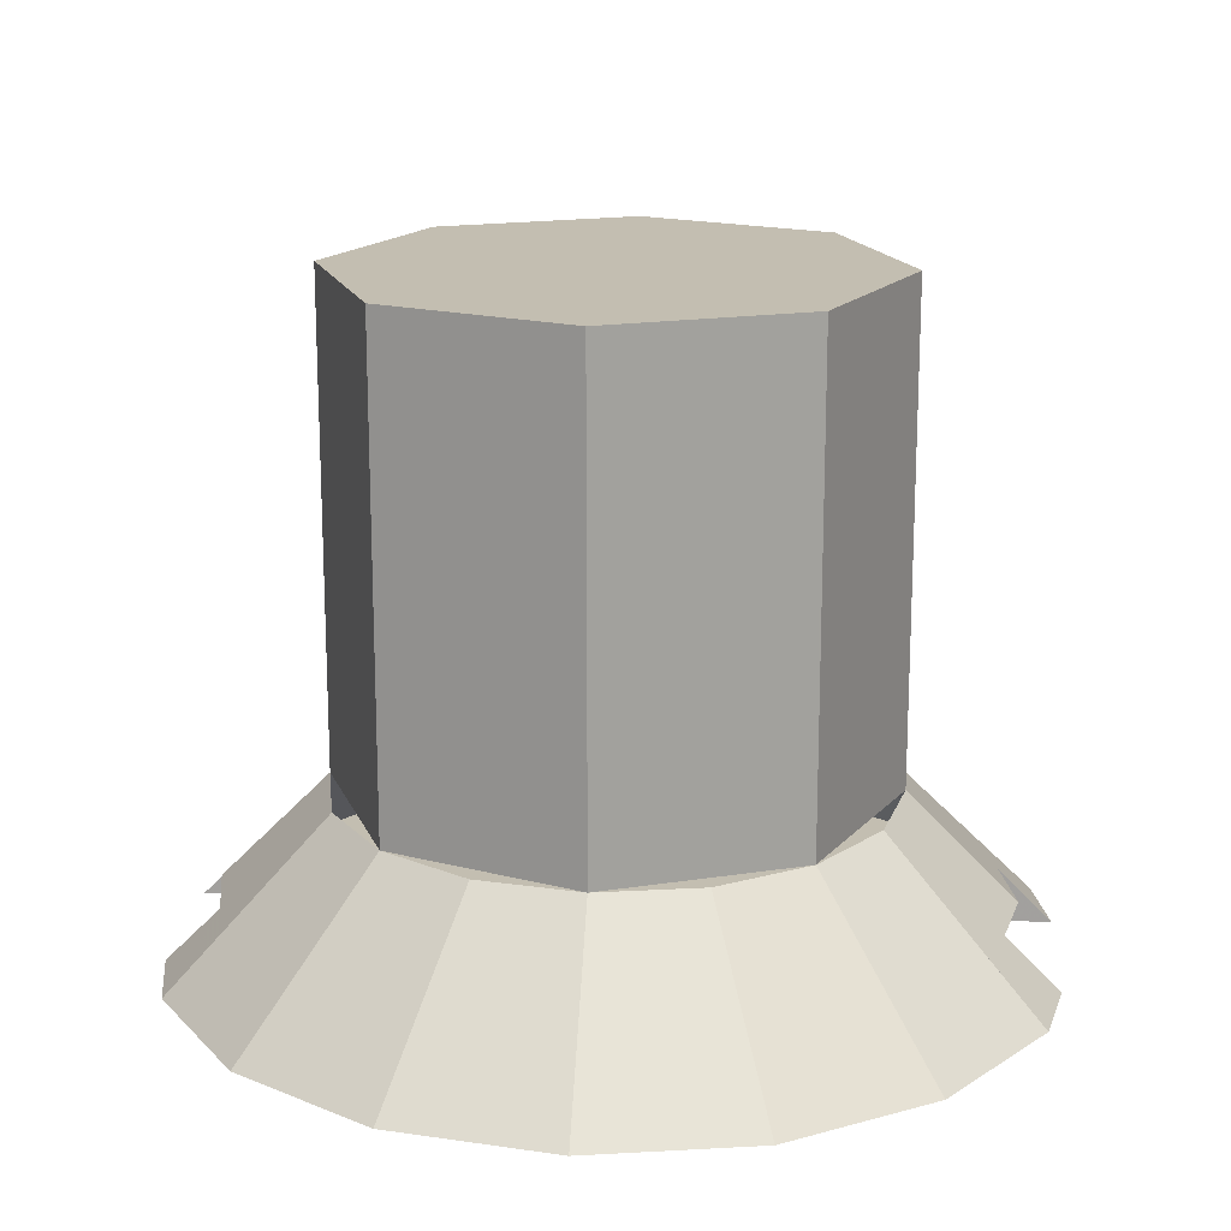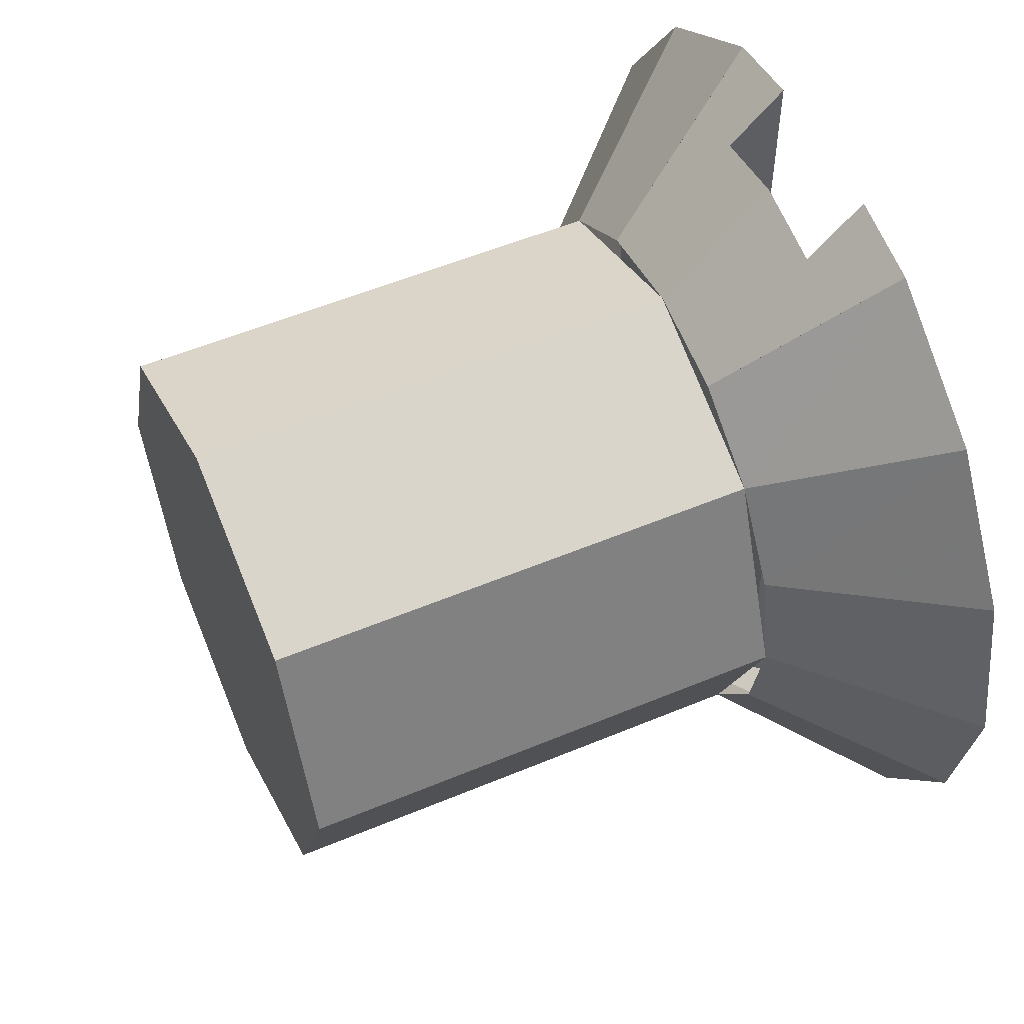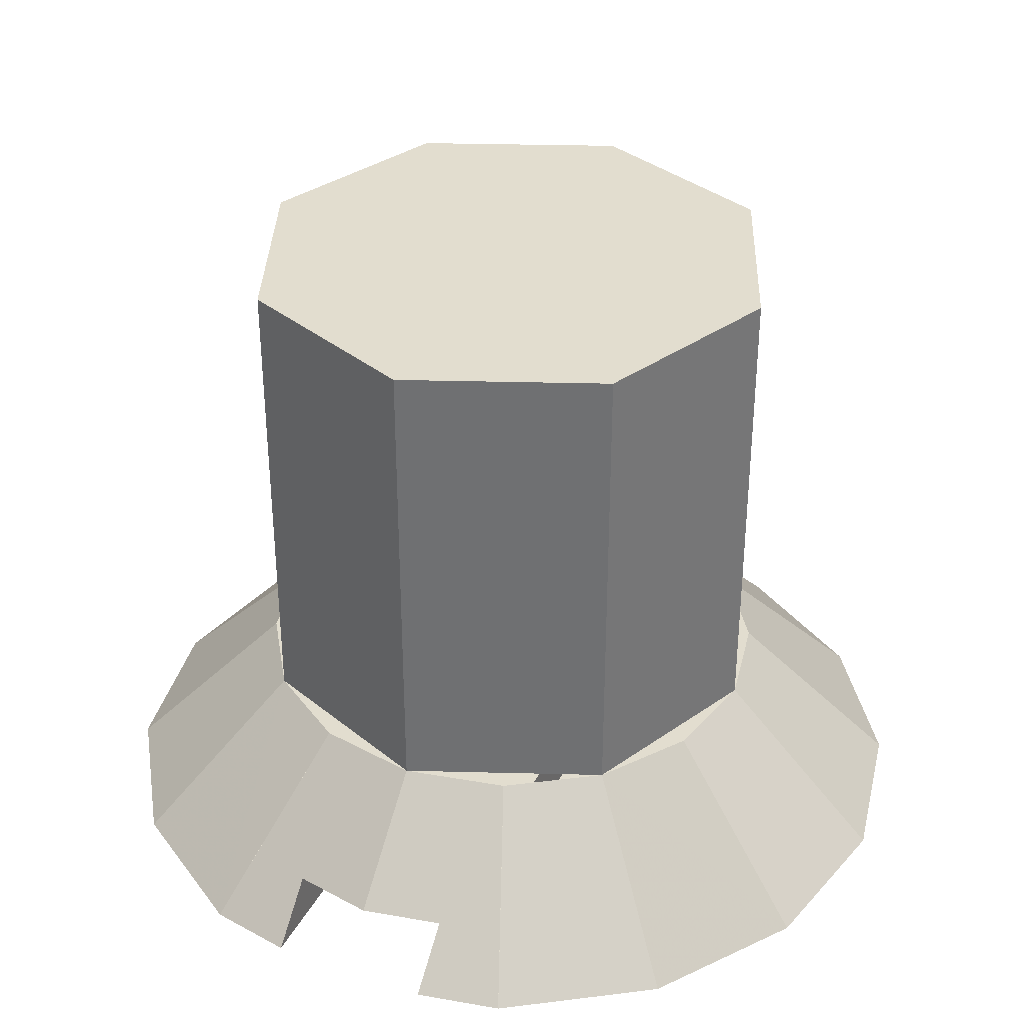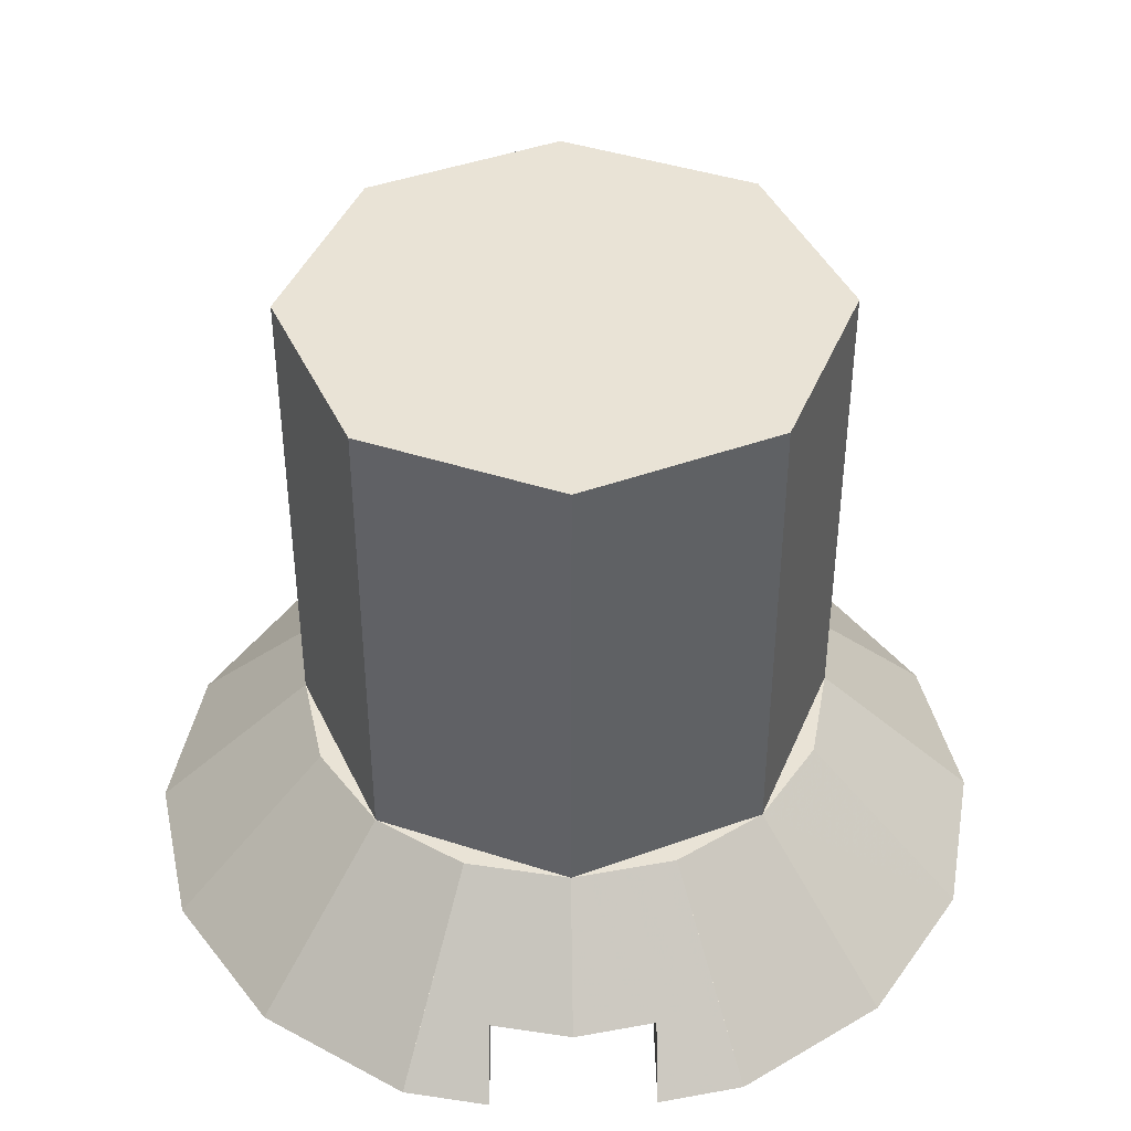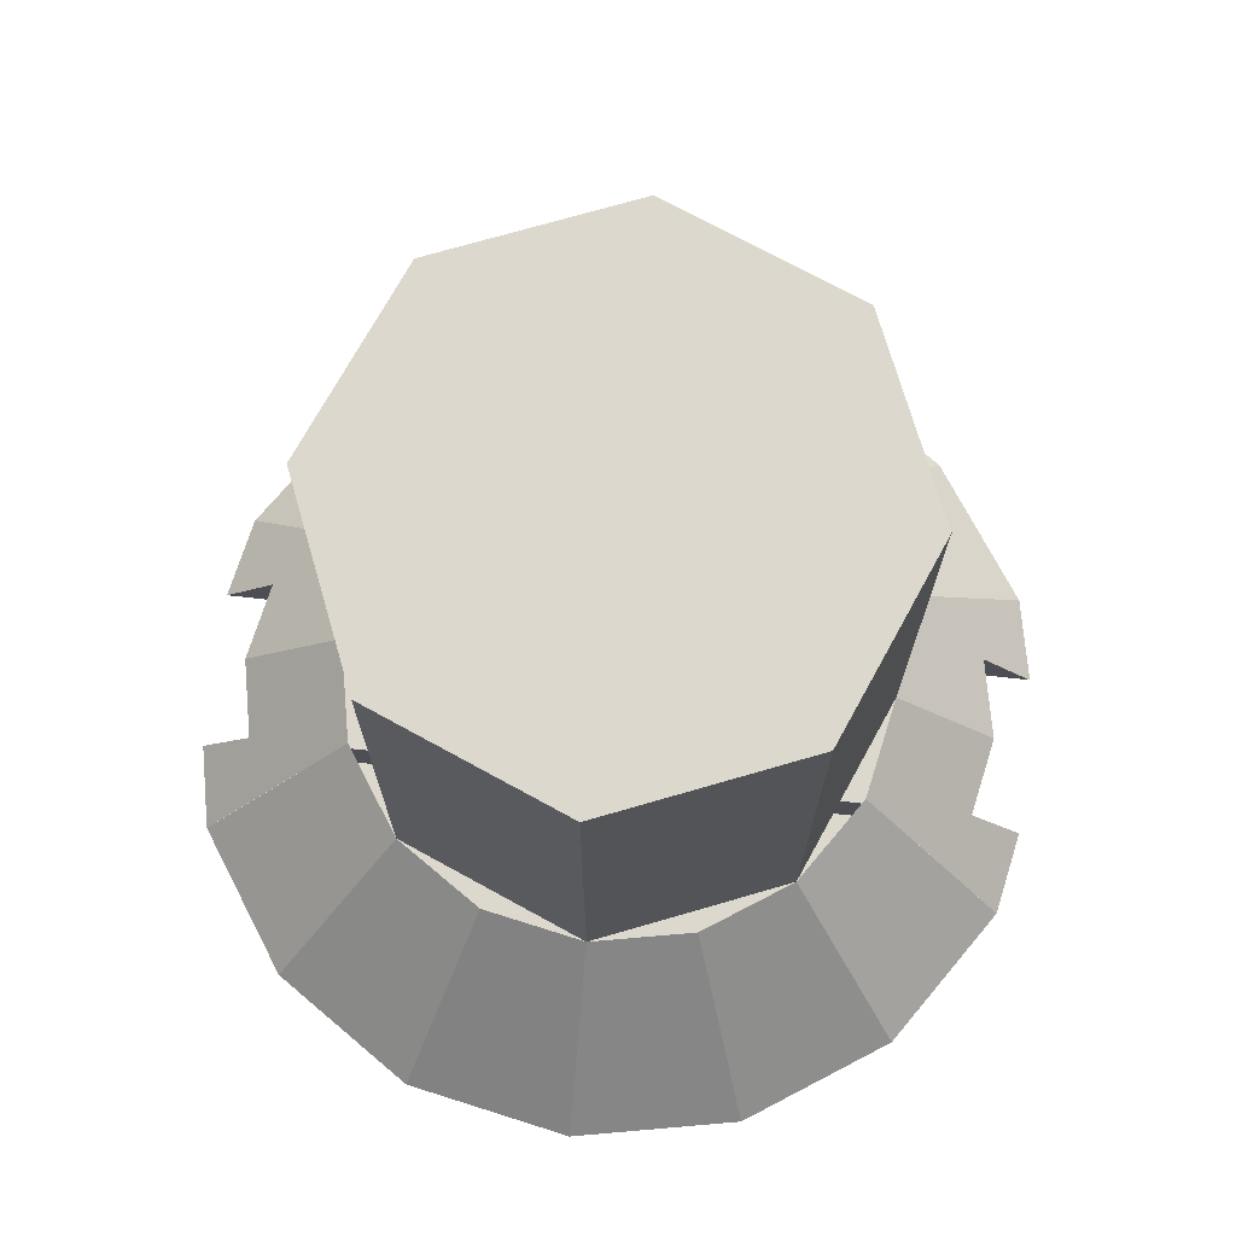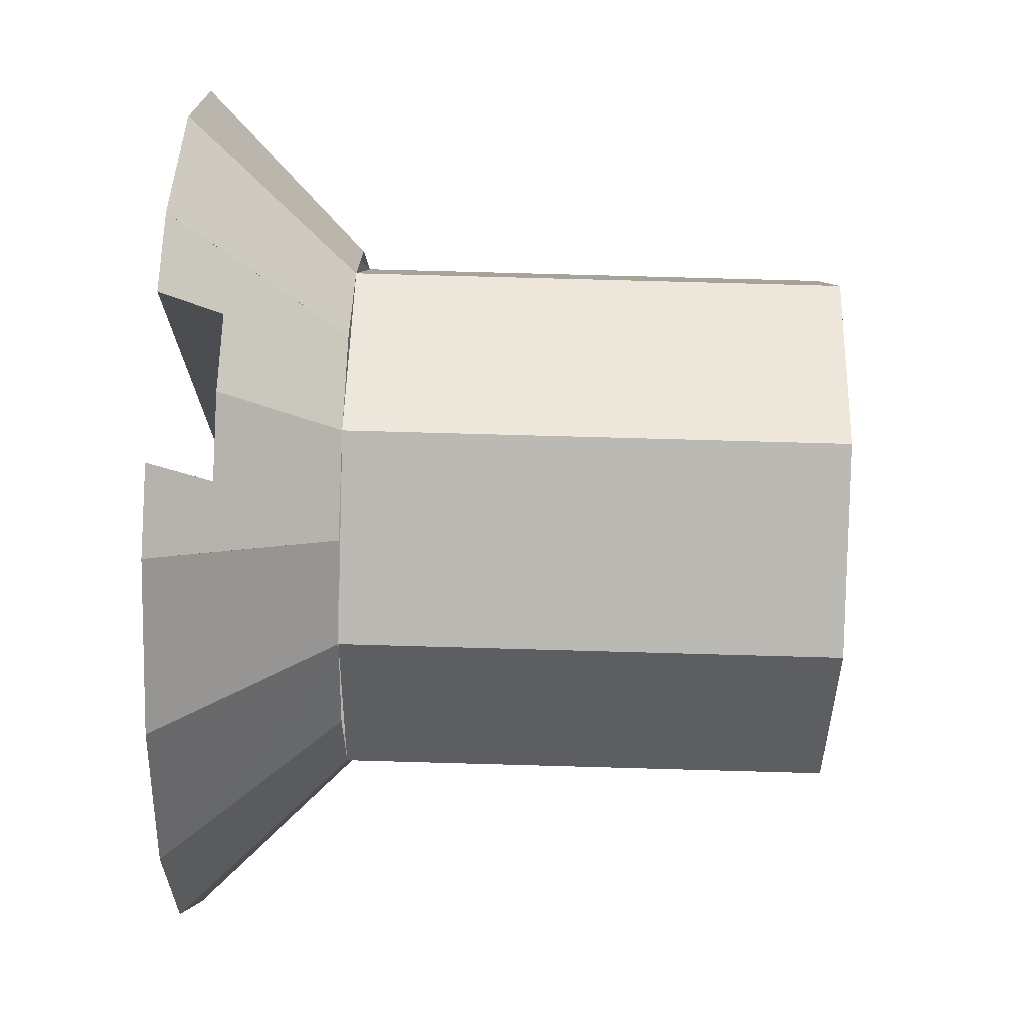
<metadata>
{"format":"obj","ext":"obj","renderer":"f3d","projection":"perspective","resolution":1024,"background":"white","views":[{"elev":17.2,"azim":-85.0,"up":"+Y"},{"elev":54.4,"azim":-113.9,"up":"+Z"},{"elev":35.0,"azim":-155.6,"up":"+Y"},{"elev":42.1,"azim":178.9,"up":"+Y"},{"elev":72.6,"azim":-83.7,"up":"+Y"},{"elev":74.2,"azim":91.6,"up":"+Z"}]}
</metadata>
<code>
v 0.0375 0 0
v 0.2 0 0
v 0.1848 0 0.07655
v 0.0375 0 0
v 0.1848 0 0.07655
v 0.1414 0 0.1414
v 0.0375 0 0
v 0.1414 0 0.1414
v 0.07655 0 0.1848
v 0.0375 0 0
v 0.07655 0 0.1848
v 0.0375 0 0.1925
v -0.0375 0 0
v -0.0375 0 0.1925
v -0.07655 0 0.1848
v -0.0375 0 0
v -0.07655 0 0.1848
v -0.1414 0 0.1414
v -0.0375 0 0
v -0.1414 0 0.1414
v -0.1848 0 0.07655
v -0.0375 0 0
v -0.1848 0 0.07655
v -0.2 0 0
v -0.0375 0 0
v -0.2 0 0
v -0.1848 0 -0.07655
v -0.0375 0 0
v -0.1848 0 -0.07655
v -0.1414 0 -0.1414
v -0.0375 0 0
v -0.1414 0 -0.1414
v -0.07655 0 -0.1848
v -0.0375 0 0
v -0.07655 0 -0.1848
v -0.0375 0 -0.1925
v 0.0375 0 0
v 0.0375 0 -0.1925
v 0.07655 0 -0.1848
v 0.0375 0 0
v 0.07655 0 -0.1848
v 0.1414 0 -0.1414
v 0.0375 0 0
v 0.1414 0 -0.1414
v 0.1848 0 -0.07655
v 0.0375 0 0
v 0.1848 0 -0.07655
v 0.2 0 0
v 0.0375 0 0.1925
v 0.0375 0.025 0.1676
v 0.0375 0.025 -0.1676
v 0.0375 0 -0.1925
v -0.0375 0 -0.1925
v -0.0375 0.025 -0.1676
v -0.0375 0.025 0.1676
v -0.0375 0 0.1925
v 0 0.025 -0.175
v 0.0375 0.025 -0.1676
v 0.0375 0.025 0.1676
v 0 0.025 0.175
v 0 0.025 0.175
v -0.0375 0.025 0.1676
v -0.0375 0.025 -0.1676
v 0 0.025 -0.175
v -0.07655 0 0.1848
v -0.04785 0.075 0.1155
v -0.0884 0.075 0.0884
v -0.1414 0 0.1414
v -0.1414 0 0.1414
v -0.0884 0.075 0.0884
v -0.1155 0.075 0.04785
v -0.1848 0 0.07655
v -0.1848 0 0.07655
v -0.1155 0.075 0.04785
v -0.125 0.075 0
v -0.2 0 0
v -0.2 0 0
v -0.125 0.075 0
v -0.1155 0.075 -0.04785
v -0.1848 0 -0.07655
v -0.1848 0 -0.07655
v -0.1155 0.075 -0.04785
v -0.0884 0.075 -0.0884
v -0.1414 0 -0.1414
v -0.1414 0 -0.1414
v -0.0884 0.075 -0.0884
v -0.04785 0.075 -0.1155
v -0.07655 0 -0.1848
v -0.06695 0.025 -0.1617
v -0.04785 0.075 -0.1155
v 0 0.075 -0.125
v 0 0.025 -0.175
v 0 0.025 -0.175
v 0 0.075 -0.125
v 0.04785 0.075 -0.1155
v 0.06695 0.025 -0.1617
v 0.07655 0 -0.1848
v 0.04785 0.075 -0.1155
v 0.0884 0.075 -0.0884
v 0.1414 0 -0.1414
v 0.1414 0 -0.1414
v 0.0884 0.075 -0.0884
v 0.1155 0.075 -0.04785
v 0.1848 0 -0.07655
v 0.1848 0 -0.07655
v 0.1155 0.075 -0.04785
v 0.125 0.075 0
v 0.2 0 0
v 0.2 0 0
v 0.125 0.075 0
v 0.1155 0.075 0.04785
v 0.1848 0 0.07655
v 0.1848 0 0.07655
v 0.1155 0.075 0.04785
v 0.0884 0.075 0.0884
v 0.1414 0 0.1414
v 0.1414 0 0.1414
v 0.0884 0.075 0.0884
v 0.04785 0.075 0.1155
v 0.07655 0 0.1848
v 0.06695 0.025 0.1617
v 0.04785 0.075 0.1155
v 0 0.075 0.125
v 0 0.025 0.175
v 0 0.025 0.175
v 0 0.075 0.125
v -0.04785 0.075 0.1155
v -0.06695 0.025 0.1617
v 0.07655 0 0.1848
v 0.06695 0.025 0.1617
v 0.0375 0.025 0.1676
v 0.0375 0 0.1925
v -0.06695 0.025 0.1617
v -0.07655 0 0.1848
v -0.0375 0 0.1925
v -0.0375 0.025 0.1676
v 0.06695 0.025 -0.1617
v 0.07655 0 -0.1848
v 0.0375 0 -0.1925
v 0.0375 0.025 -0.1676
v -0.07655 0 -0.1848
v -0.06695 0.025 -0.1617
v -0.0375 0.025 -0.1676
v -0.0375 0 -0.1925
v 0.08839 0.075 0.08839
v 0.125 0.075 0
v 0.125 0.3 0
v 0.08839 0.3 0.08839
v 0 0.075 0.125
v 0.08839 0.075 0.08839
v 0.08839 0.3 0.08839
v 0 0.3 0.125
v -0.08839 0.075 0.08839
v 0 0.075 0.125
v 0 0.3 0.125
v -0.08839 0.3 0.08839
v -0.125 0.075 0
v -0.08839 0.075 0.08839
v -0.08839 0.3 0.08839
v -0.125 0.3 0
v -0.08839 0.075 -0.08839
v -0.125 0.075 0
v -0.125 0.3 0
v -0.08839 0.3 -0.08839
v 0 0.075 -0.125
v -0.08839 0.075 -0.08839
v -0.08839 0.3 -0.08839
v 0 0.3 -0.125
v 0.08839 0.075 -0.08839
v 0 0.075 -0.125
v 0 0.3 -0.125
v 0.08839 0.3 -0.08839
v 0.125 0.075 0
v 0.08839 0.075 -0.08839
v 0.08839 0.3 -0.08839
v 0.125 0.3 0
v 0 0.3 0
v 0.125 0.3 0
v 0.08839 0.3 0.08839
v 0 0.3 0
v 0.08839 0.3 0.08839
v 0 0.3 0.125
v 0 0.3 0
v 0 0.3 0.125
v -0.08839 0.3 0.08839
v 0 0.3 0
v -0.08839 0.3 0.08839
v -0.125 0.3 0
v 0 0.3 0
v -0.125 0.3 0
v -0.08839 0.3 -0.08839
v 0 0.3 0
v -0.08839 0.3 -0.08839
v 0 0.3 -0.125
v 0 0.3 0
v 0 0.3 -0.125
v 0.08839 0.3 -0.08839
v 0 0.3 0
v 0.08839 0.3 -0.08839
v 0.125 0.3 0
g mesh6909737
f 1 2 3
f 4 5 6
f 7 8 9
f 10 11 12
f 13 14 15
f 16 17 18
f 19 20 21
f 22 23 24
f 25 26 27
f 28 29 30
f 31 32 33
f 34 35 36
f 37 38 39
f 40 41 42
f 43 44 45
f 46 47 48
f 49 50 51
f 51 52 49
f 53 54 55
f 55 56 53
f 57 58 59
f 59 60 57
f 61 62 63
f 63 64 61
f 65 66 67
f 67 68 65
f 69 70 71
f 71 72 69
f 73 74 75
f 75 76 73
f 77 78 79
f 79 80 77
f 81 82 83
f 83 84 81
f 85 86 87
f 87 88 85
f 89 90 91
f 91 92 89
f 93 94 95
f 95 96 93
f 97 98 99
f 99 100 97
f 101 102 103
f 103 104 101
f 105 106 107
f 107 108 105
f 109 110 111
f 111 112 109
f 113 114 115
f 115 116 113
f 117 118 119
f 119 120 117
f 121 122 123
f 123 124 121
f 125 126 127
f 127 128 125
f 129 130 131
f 131 132 129
f 133 134 135
f 135 136 133
f 137 138 139
f 139 140 137
f 141 142 143
f 143 144 141
g mesh6909741
f 145 146 147
f 147 148 145
f 149 150 151
f 151 152 149
f 153 154 155
f 155 156 153
f 157 158 159
f 159 160 157
f 161 162 163
f 163 164 161
f 165 166 167
f 167 168 165
f 169 170 171
f 171 172 169
f 173 174 175
f 175 176 173
g mesh6909744
f 177 179 178
f 180 182 181
f 183 185 184
f 186 188 187
f 189 191 190
f 192 194 193
f 195 197 196
f 198 200 199

</code>
